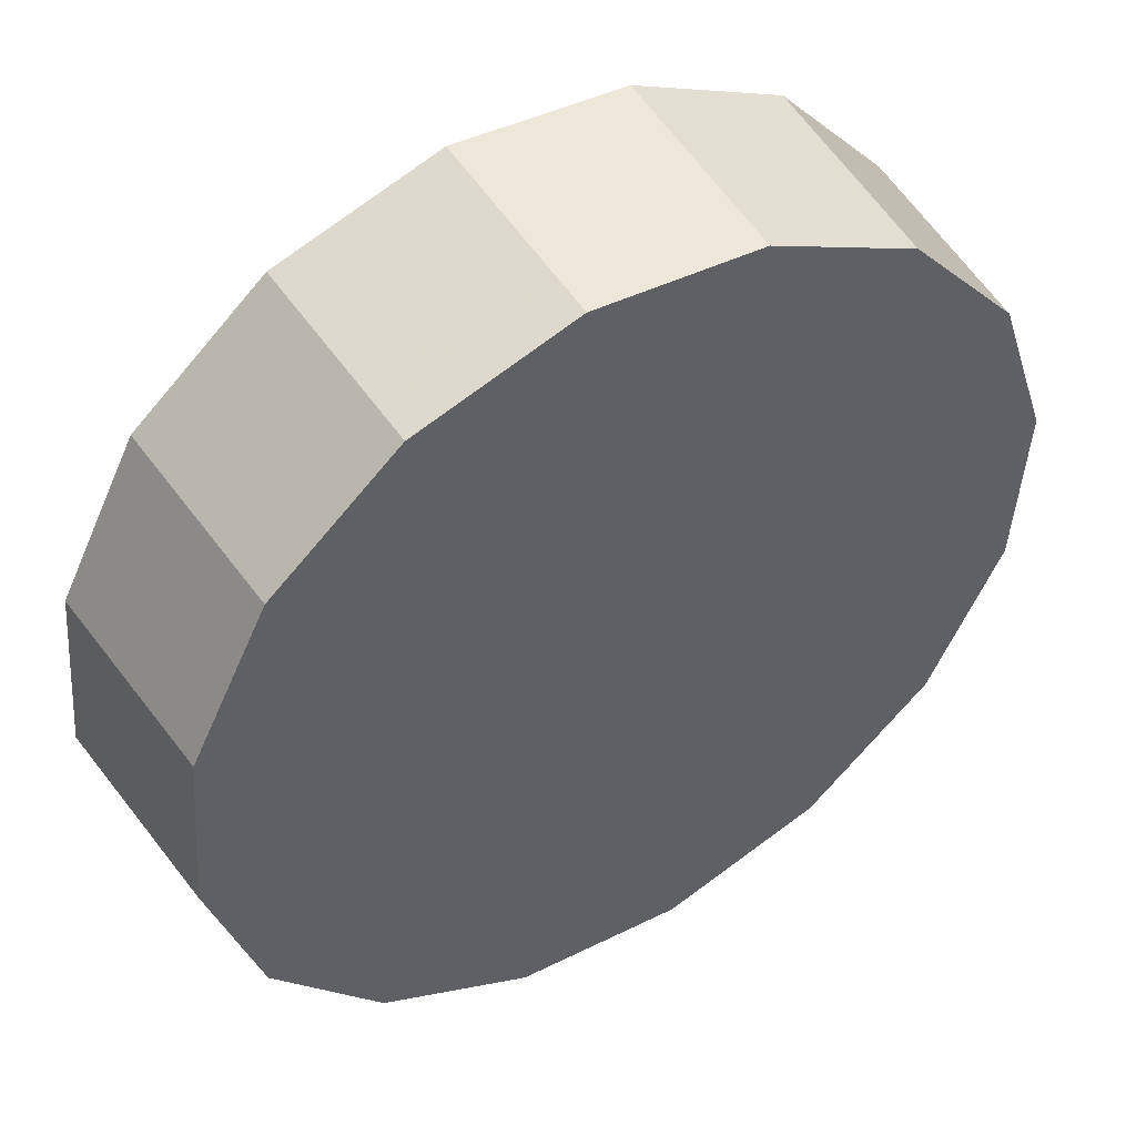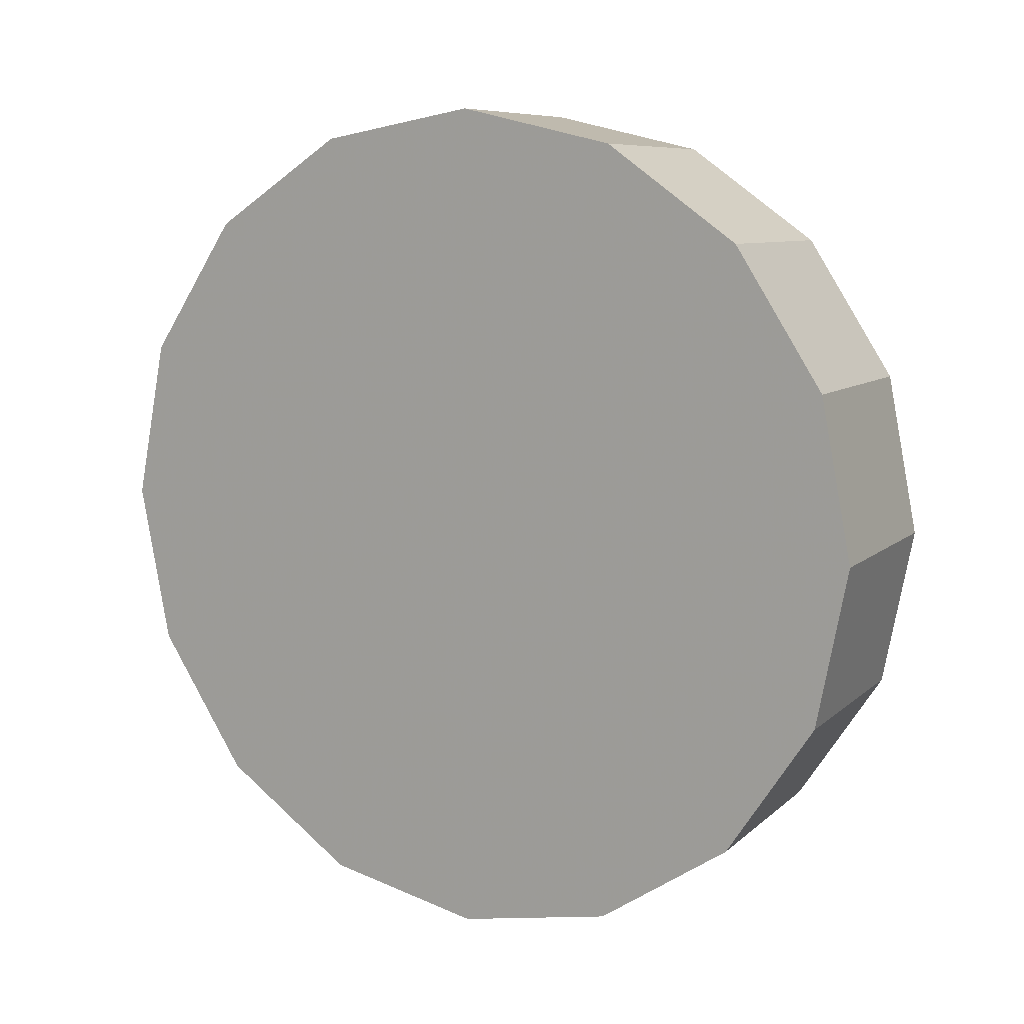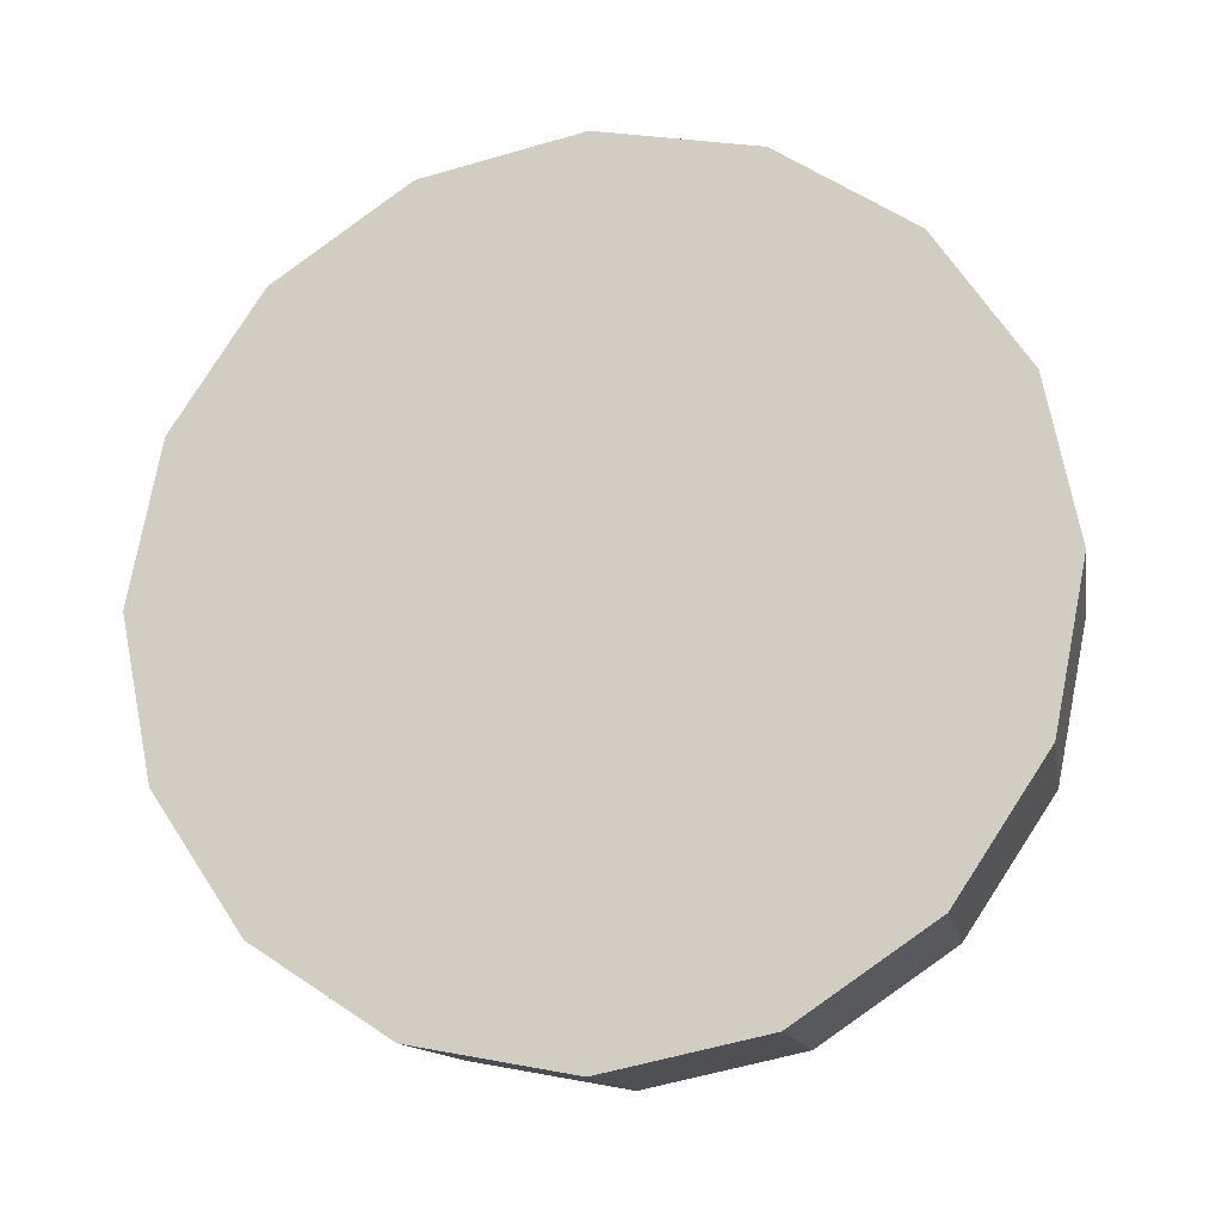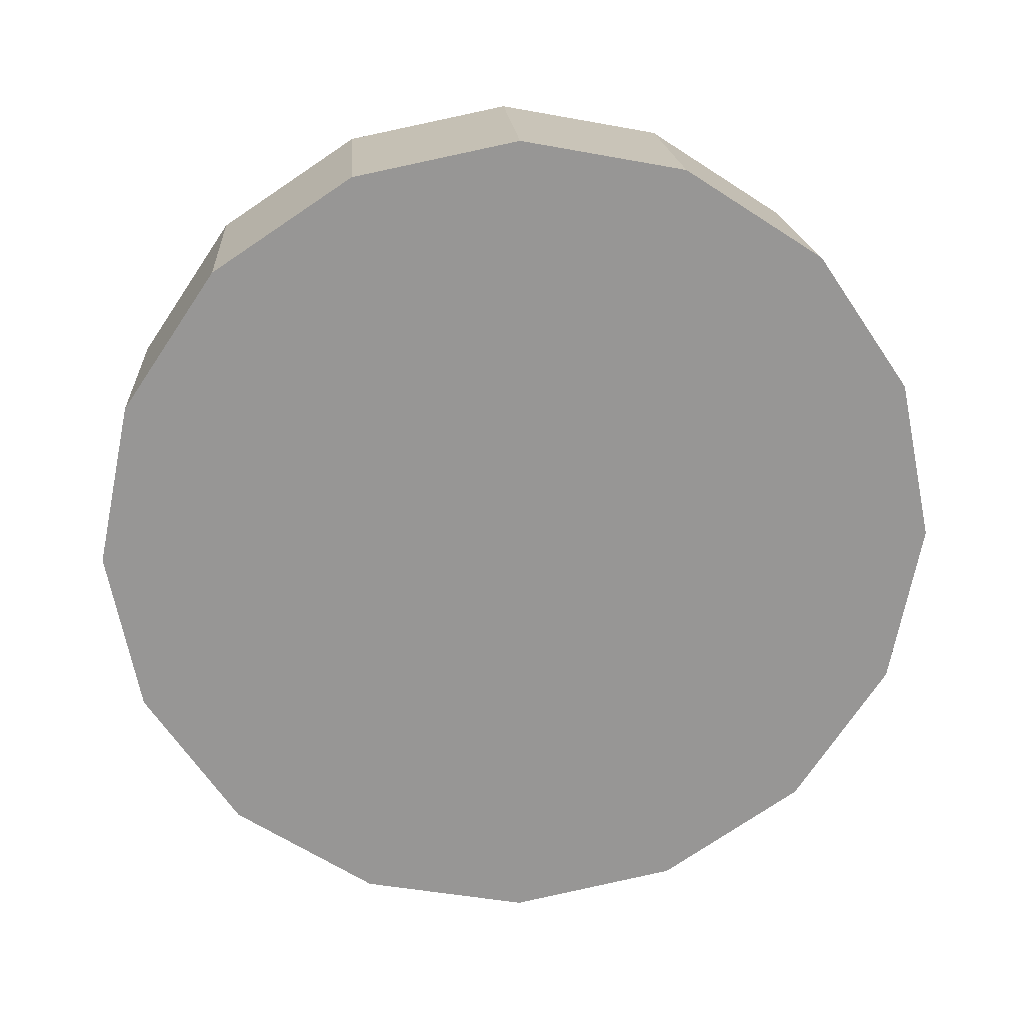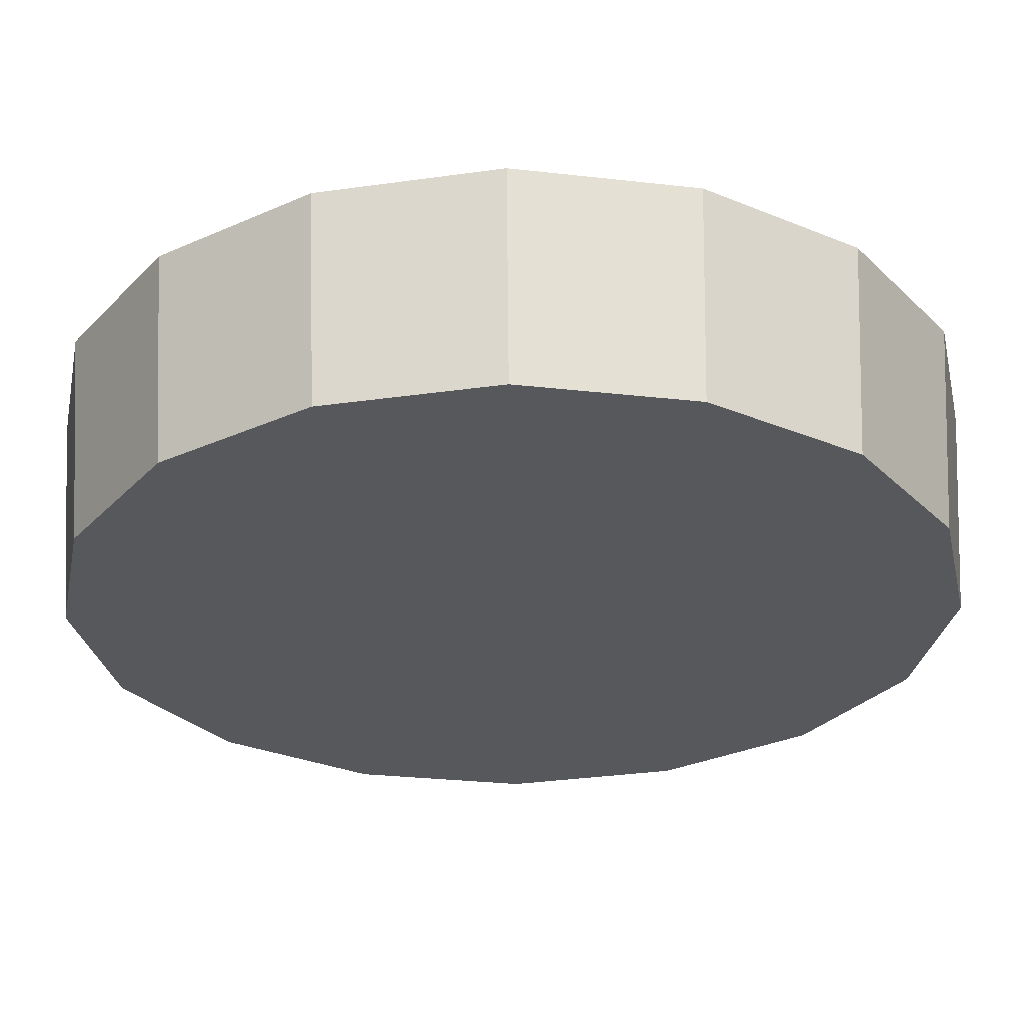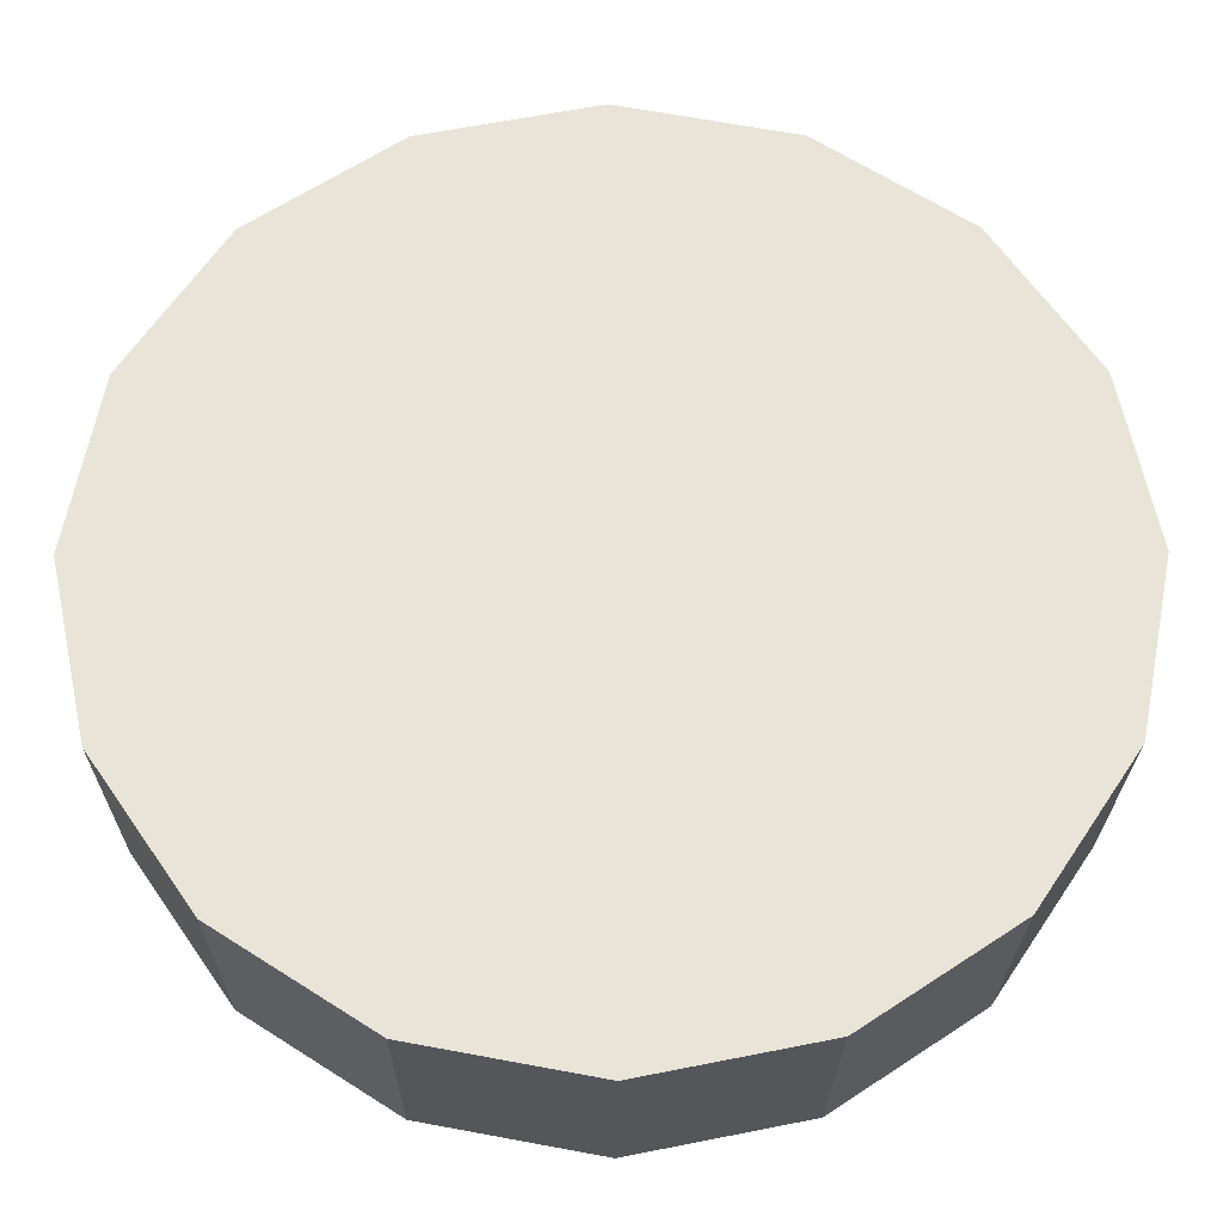
<metadata>
{"format":"obj","ext":"obj","renderer":"f3d","projection":"perspective","resolution":1024,"background":"white","views":[{"elev":-7.6,"azim":42.0,"up":"+Y"},{"elev":10.3,"azim":-104.6,"up":"+Z"},{"elev":-16.3,"azim":-122.6,"up":"+Z"},{"elev":22.5,"azim":-139.8,"up":"+Z"},{"elev":-73.0,"azim":-89.3,"up":"+Y"},{"elev":16.5,"azim":-90.7,"up":"+Y"}]}
</metadata>
<code>
v 2.732 -1.354 2.619
v 2.749 -1.338 2.583
v 2.755 -1.332 2.542
v 2.749 -1.338 2.5
v 2.732 -1.354 2.465
v 2.707 -1.379 2.441
v 2.678 -1.409 2.433
v 2.648 -1.438 2.441
v 2.623 -1.463 2.465
v 2.606 -1.48 2.5
v 2.601 -1.486 2.542
v 2.606 -1.48 2.583
v 2.623 -1.463 2.619
v 2.648 -1.438 2.643
v 2.678 -1.409 2.651
v 2.707 -1.379 2.643
v 2.678 -1.409 2.542
v 2.678 -1.409 2.542
v 2.678 -1.409 2.542
v 2.678 -1.409 2.542
v 2.678 -1.409 2.542
v 2.678 -1.409 2.542
v 2.678 -1.409 2.542
v 2.678 -1.409 2.542
v 2.678 -1.409 2.542
v 2.678 -1.409 2.542
v 2.678 -1.409 2.542
v 2.678 -1.409 2.542
v 2.678 -1.409 2.542
v 2.678 -1.409 2.542
v 2.678 -1.409 2.542
v 2.678 -1.409 2.542
v 2.697 -1.316 2.621
v 2.714 -1.298 2.585
v 2.72 -1.292 2.542
v 2.714 -1.298 2.499
v 2.697 -1.316 2.462
v 2.671 -1.341 2.438
v 2.641 -1.372 2.429
v 2.61 -1.402 2.438
v 2.584 -1.428 2.462
v 2.567 -1.445 2.499
v 2.561 -1.451 2.542
v 2.567 -1.445 2.585
v 2.584 -1.428 2.621
v 2.61 -1.402 2.645
v 2.641 -1.372 2.654
v 2.671 -1.341 2.645
v 2.641 -1.372 2.542
v 2.641 -1.372 2.542
v 2.641 -1.372 2.542
v 2.641 -1.372 2.542
v 2.641 -1.372 2.542
v 2.641 -1.372 2.542
v 2.641 -1.372 2.542
v 2.641 -1.372 2.542
v 2.641 -1.372 2.542
v 2.641 -1.372 2.542
v 2.641 -1.372 2.542
v 2.641 -1.372 2.542
v 2.641 -1.372 2.542
v 2.641 -1.372 2.542
v 2.641 -1.372 2.542
v 2.641 -1.372 2.542
f 33 34 49
f 49 34 50
f 34 35 50
f 50 35 51
f 35 36 51
f 51 36 52
f 36 37 52
f 52 37 53
f 37 38 53
f 53 38 54
f 38 39 54
f 54 39 55
f 39 40 55
f 55 40 56
f 40 41 56
f 56 41 57
f 41 42 57
f 57 42 58
f 42 43 58
f 58 43 59
f 43 44 59
f 59 44 60
f 44 45 60
f 60 45 61
f 45 46 61
f 61 46 62
f 46 47 62
f 62 47 63
f 47 48 63
f 63 48 64
f 48 33 64
f 64 33 49
f 2 1 17
f 2 17 18
f 3 2 18
f 3 18 19
f 4 3 19
f 4 19 20
f 5 4 20
f 5 20 21
f 6 5 21
f 6 21 22
f 7 6 22
f 7 22 23
f 8 7 23
f 8 23 24
f 9 8 24
f 9 24 25
f 10 9 25
f 10 25 26
f 11 10 26
f 11 26 27
f 12 11 27
f 12 27 28
f 13 12 28
f 13 28 29
f 14 13 29
f 14 29 30
f 15 14 30
f 15 30 31
f 16 15 31
f 16 31 32
f 1 16 32
f 1 32 17
f 49 50 17
f 17 50 18
f 50 51 18
f 18 51 19
f 51 52 19
f 19 52 20
f 52 53 20
f 20 53 21
f 53 54 21
f 21 54 22
f 54 55 22
f 22 55 23
f 55 56 23
f 23 56 24
f 56 57 24
f 24 57 25
f 57 58 25
f 25 58 26
f 58 59 26
f 26 59 27
f 59 60 27
f 27 60 28
f 60 61 28
f 28 61 29
f 61 62 29
f 29 62 30
f 62 63 30
f 30 63 31
f 63 64 31
f 31 64 32
f 64 49 32
f 32 49 17
f 1 2 33
f 33 2 34
f 2 3 34
f 34 3 35
f 3 4 35
f 35 4 36
f 4 5 36
f 36 5 37
f 5 6 37
f 37 6 38
f 6 7 38
f 38 7 39
f 7 8 39
f 39 8 40
f 8 9 40
f 40 9 41
f 9 10 41
f 41 10 42
f 10 11 42
f 42 11 43
f 11 12 43
f 43 12 44
f 12 13 44
f 44 13 45
f 13 14 45
f 45 14 46
f 14 15 46
f 46 15 47
f 15 16 47
f 47 16 48
f 16 1 48
f 48 1 33

</code>
